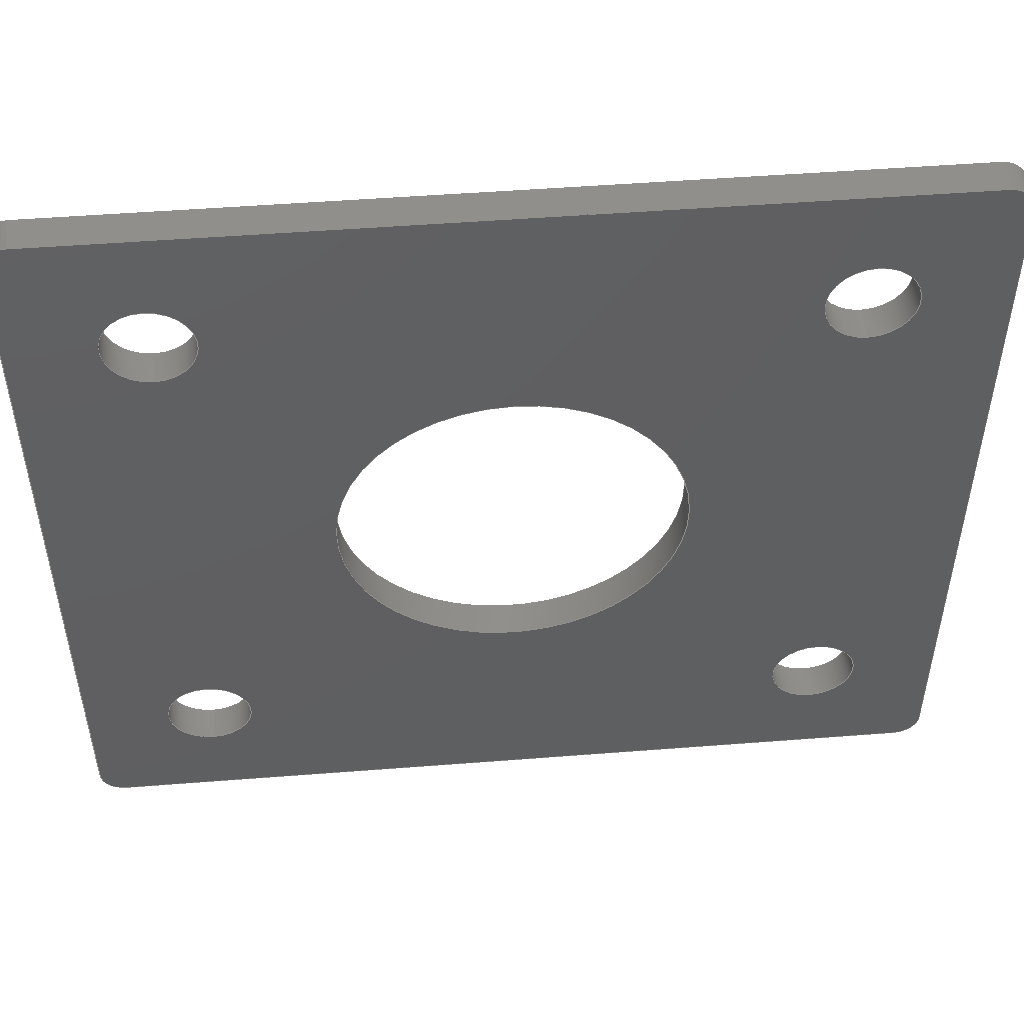
<metadata>
{"format":"step","ext":"stp","renderer":"f3d","projection":"perspective","resolution":1024,"background":"white","views":[{"elev":50.3,"azim":-4.9,"up":"+Z"}]}
</metadata>
<code>
ISO-10303-21;
DATA;
#1=MECHANICAL_DESIGN_GEOMETRIC_PRESENTATION_REPRESENTATION('',(#7),#475);
#2=DIMENSIONAL_EXPONENTS(0,0,0,0,0,0,0);
#3=(
CONVERSION_BASED_UNIT('degree',#4)
NAMED_UNIT(#2)
PLANE_ANGLE_UNIT()
);
#4=PLANE_ANGLE_MEASURE_WITH_UNIT(PLANE_ANGLE_MEASURE(0.01745),#479);
#5=SHAPE_REPRESENTATION_RELATIONSHIP('SRR','None',#482,#6);
#6=ADVANCED_BREP_SHAPE_REPRESENTATION('',(#8),#474);
#7=STYLED_ITEM('',(#491),#8);
#8=MANIFOLD_SOLID_BREP('Body1',#277);
#9=FACE_BOUND('',#69,.T.);
#10=FACE_BOUND('',#70,.T.);
#11=FACE_BOUND('',#71,.T.);
#12=FACE_BOUND('',#72,.T.);
#13=FACE_BOUND('',#73,.T.);
#14=FACE_BOUND('',#79,.T.);
#15=FACE_BOUND('',#80,.T.);
#16=FACE_BOUND('',#81,.T.);
#17=FACE_BOUND('',#82,.T.);
#18=FACE_BOUND('',#83,.T.);
#19=FACE_BOUND('',#87,.T.);
#20=FACE_BOUND('',#89,.T.);
#21=FACE_BOUND('',#91,.T.);
#22=FACE_BOUND('',#93,.T.);
#23=FACE_BOUND('',#95,.T.);
#24=CIRCLE('',#281,0.3);
#25=CIRCLE('',#282,0.3);
#26=CIRCLE('',#284,0.3);
#27=CIRCLE('',#285,0.3);
#28=CIRCLE('',#286,0.3);
#29=CIRCLE('',#287,0.5075);
#30=CIRCLE('',#288,0.5075);
#31=CIRCLE('',#289,0.5075);
#32=CIRCLE('',#290,0.5075);
#33=CIRCLE('',#291,2.01);
#34=CIRCLE('',#293,0.3);
#35=CIRCLE('',#296,0.3);
#36=CIRCLE('',#299,0.3);
#37=CIRCLE('',#300,0.5075);
#38=CIRCLE('',#301,0.5075);
#39=CIRCLE('',#302,0.5075);
#40=CIRCLE('',#303,0.5075);
#41=CIRCLE('',#304,2.01);
#42=CYLINDRICAL_SURFACE('',#280,0.3);
#43=CYLINDRICAL_SURFACE('',#292,0.3);
#44=CYLINDRICAL_SURFACE('',#295,0.3);
#45=CYLINDRICAL_SURFACE('',#305,0.3);
#46=CYLINDRICAL_SURFACE('',#307,0.5075);
#47=CYLINDRICAL_SURFACE('',#308,0.5075);
#48=CYLINDRICAL_SURFACE('',#309,0.5075);
#49=CYLINDRICAL_SURFACE('',#310,0.5075);
#50=CYLINDRICAL_SURFACE('',#311,2.01);
#51=FACE_OUTER_BOUND('',#66,.T.);
#52=FACE_OUTER_BOUND('',#67,.T.);
#53=FACE_OUTER_BOUND('',#68,.T.);
#54=FACE_OUTER_BOUND('',#74,.T.);
#55=FACE_OUTER_BOUND('',#75,.T.);
#56=FACE_OUTER_BOUND('',#76,.T.);
#57=FACE_OUTER_BOUND('',#77,.T.);
#58=FACE_OUTER_BOUND('',#78,.T.);
#59=FACE_OUTER_BOUND('',#84,.T.);
#60=FACE_OUTER_BOUND('',#85,.T.);
#61=FACE_OUTER_BOUND('',#86,.T.);
#62=FACE_OUTER_BOUND('',#88,.T.);
#63=FACE_OUTER_BOUND('',#90,.T.);
#64=FACE_OUTER_BOUND('',#92,.T.);
#65=FACE_OUTER_BOUND('',#94,.T.);
#66=EDGE_LOOP('',(#188,#189,#190,#191));
#67=EDGE_LOOP('',(#192,#193,#194,#195));
#68=EDGE_LOOP('',(#196,#197,#198,#199,#200,#201,#202,#203));
#69=EDGE_LOOP('',(#204));
#70=EDGE_LOOP('',(#205));
#71=EDGE_LOOP('',(#206));
#72=EDGE_LOOP('',(#207));
#73=EDGE_LOOP('',(#208));
#74=EDGE_LOOP('',(#209,#210,#211,#212));
#75=EDGE_LOOP('',(#213,#214,#215,#216));
#76=EDGE_LOOP('',(#217,#218,#219,#220));
#77=EDGE_LOOP('',(#221,#222,#223,#224));
#78=EDGE_LOOP('',(#225,#226,#227,#228,#229,#230,#231,#232));
#79=EDGE_LOOP('',(#233));
#80=EDGE_LOOP('',(#234));
#81=EDGE_LOOP('',(#235));
#82=EDGE_LOOP('',(#236));
#83=EDGE_LOOP('',(#237));
#84=EDGE_LOOP('',(#238,#239,#240,#241));
#85=EDGE_LOOP('',(#242,#243,#244,#245));
#86=EDGE_LOOP('',(#246));
#87=EDGE_LOOP('',(#247));
#88=EDGE_LOOP('',(#248));
#89=EDGE_LOOP('',(#249));
#90=EDGE_LOOP('',(#250));
#91=EDGE_LOOP('',(#251));
#92=EDGE_LOOP('',(#252));
#93=EDGE_LOOP('',(#253));
#94=EDGE_LOOP('',(#254));
#95=EDGE_LOOP('',(#255));
#96=LINE('',#400,#112);
#97=LINE('',#402,#113);
#98=LINE('',#404,#114);
#99=LINE('',#405,#115);
#100=LINE('',#410,#116);
#101=LINE('',#417,#117);
#102=LINE('',#420,#118);
#103=LINE('',#423,#119);
#104=LINE('',#436,#120);
#105=LINE('',#439,#121);
#106=LINE('',#442,#122);
#107=LINE('',#443,#123);
#108=LINE('',#447,#124);
#109=LINE('',#449,#125);
#110=LINE('',#452,#126);
#111=LINE('',#465,#127);
#112=VECTOR('',#316,0.4);
#113=VECTOR('',#317,9.9);
#114=VECTOR('',#318,0.4);
#115=VECTOR('',#319,9.9);
#116=VECTOR('',#324,0.4);
#117=VECTOR('',#331,9.9);
#118=VECTOR('',#334,8.9);
#119=VECTOR('',#337,8.9);
#120=VECTOR('',#350,0.4);
#121=VECTOR('',#353,0.4);
#122=VECTOR('',#356,9.9);
#123=VECTOR('',#357,0.4);
#124=VECTOR('',#362,0.4);
#125=VECTOR('',#365,8.9);
#126=VECTOR('',#368,8.9);
#127=VECTOR('',#383,0.4);
#128=VERTEX_POINT('',#398);
#129=VERTEX_POINT('',#399);
#130=VERTEX_POINT('',#401);
#131=VERTEX_POINT('',#403);
#132=VERTEX_POINT('',#407);
#133=VERTEX_POINT('',#409);
#134=VERTEX_POINT('',#413);
#135=VERTEX_POINT('',#414);
#136=VERTEX_POINT('',#416);
#137=VERTEX_POINT('',#418);
#138=VERTEX_POINT('',#421);
#139=VERTEX_POINT('',#424);
#140=VERTEX_POINT('',#426);
#141=VERTEX_POINT('',#428);
#142=VERTEX_POINT('',#430);
#143=VERTEX_POINT('',#432);
#144=VERTEX_POINT('',#435);
#145=VERTEX_POINT('',#437);
#146=VERTEX_POINT('',#441);
#147=VERTEX_POINT('',#445);
#148=VERTEX_POINT('',#451);
#149=VERTEX_POINT('',#454);
#150=VERTEX_POINT('',#456);
#151=VERTEX_POINT('',#458);
#152=VERTEX_POINT('',#460);
#153=VERTEX_POINT('',#462);
#154=EDGE_CURVE('',#128,#129,#96,.T.);
#155=EDGE_CURVE('',#129,#130,#97,.T.);
#156=EDGE_CURVE('',#130,#131,#98,.T.);
#157=EDGE_CURVE('',#128,#131,#99,.T.);
#158=EDGE_CURVE('',#128,#132,#24,.T.);
#159=EDGE_CURVE('',#133,#132,#100,.T.);
#160=EDGE_CURVE('',#133,#129,#25,.T.);
#161=EDGE_CURVE('',#134,#135,#26,.T.);
#162=EDGE_CURVE('',#134,#136,#101,.T.);
#163=EDGE_CURVE('',#137,#136,#27,.T.);
#164=EDGE_CURVE('',#137,#132,#102,.T.);
#165=EDGE_CURVE('',#138,#131,#28,.T.);
#166=EDGE_CURVE('',#138,#135,#103,.T.);
#167=EDGE_CURVE('',#139,#139,#29,.T.);
#168=EDGE_CURVE('',#140,#140,#30,.T.);
#169=EDGE_CURVE('',#141,#141,#31,.T.);
#170=EDGE_CURVE('',#142,#142,#32,.T.);
#171=EDGE_CURVE('',#143,#143,#33,.T.);
#172=EDGE_CURVE('',#144,#135,#104,.T.);
#173=EDGE_CURVE('',#144,#145,#34,.T.);
#174=EDGE_CURVE('',#134,#145,#105,.T.);
#175=EDGE_CURVE('',#145,#146,#106,.T.);
#176=EDGE_CURVE('',#146,#136,#107,.T.);
#177=EDGE_CURVE('',#146,#147,#35,.T.);
#178=EDGE_CURVE('',#137,#147,#108,.T.);
#179=EDGE_CURVE('',#147,#133,#109,.T.);
#180=EDGE_CURVE('',#148,#144,#110,.T.);
#181=EDGE_CURVE('',#130,#148,#36,.T.);
#182=EDGE_CURVE('',#149,#149,#37,.T.);
#183=EDGE_CURVE('',#150,#150,#38,.T.);
#184=EDGE_CURVE('',#151,#151,#39,.T.);
#185=EDGE_CURVE('',#152,#152,#40,.T.);
#186=EDGE_CURVE('',#153,#153,#41,.T.);
#187=EDGE_CURVE('',#138,#148,#111,.T.);
#188=ORIENTED_EDGE('',*,*,#154,.T.);
#189=ORIENTED_EDGE('',*,*,#155,.T.);
#190=ORIENTED_EDGE('',*,*,#156,.T.);
#191=ORIENTED_EDGE('',*,*,#157,.F.);
#192=ORIENTED_EDGE('',*,*,#158,.T.);
#193=ORIENTED_EDGE('',*,*,#159,.F.);
#194=ORIENTED_EDGE('',*,*,#160,.T.);
#195=ORIENTED_EDGE('',*,*,#154,.F.);
#196=ORIENTED_EDGE('',*,*,#161,.F.);
#197=ORIENTED_EDGE('',*,*,#162,.T.);
#198=ORIENTED_EDGE('',*,*,#163,.F.);
#199=ORIENTED_EDGE('',*,*,#164,.T.);
#200=ORIENTED_EDGE('',*,*,#158,.F.);
#201=ORIENTED_EDGE('',*,*,#157,.T.);
#202=ORIENTED_EDGE('',*,*,#165,.F.);
#203=ORIENTED_EDGE('',*,*,#166,.T.);
#204=ORIENTED_EDGE('',*,*,#167,.F.);
#205=ORIENTED_EDGE('',*,*,#168,.F.);
#206=ORIENTED_EDGE('',*,*,#169,.F.);
#207=ORIENTED_EDGE('',*,*,#170,.F.);
#208=ORIENTED_EDGE('',*,*,#171,.F.);
#209=ORIENTED_EDGE('',*,*,#161,.T.);
#210=ORIENTED_EDGE('',*,*,#172,.F.);
#211=ORIENTED_EDGE('',*,*,#173,.T.);
#212=ORIENTED_EDGE('',*,*,#174,.F.);
#213=ORIENTED_EDGE('',*,*,#174,.T.);
#214=ORIENTED_EDGE('',*,*,#175,.T.);
#215=ORIENTED_EDGE('',*,*,#176,.T.);
#216=ORIENTED_EDGE('',*,*,#162,.F.);
#217=ORIENTED_EDGE('',*,*,#163,.T.);
#218=ORIENTED_EDGE('',*,*,#176,.F.);
#219=ORIENTED_EDGE('',*,*,#177,.T.);
#220=ORIENTED_EDGE('',*,*,#178,.F.);
#221=ORIENTED_EDGE('',*,*,#178,.T.);
#222=ORIENTED_EDGE('',*,*,#179,.T.);
#223=ORIENTED_EDGE('',*,*,#159,.T.);
#224=ORIENTED_EDGE('',*,*,#164,.F.);
#225=ORIENTED_EDGE('',*,*,#173,.F.);
#226=ORIENTED_EDGE('',*,*,#180,.F.);
#227=ORIENTED_EDGE('',*,*,#181,.F.);
#228=ORIENTED_EDGE('',*,*,#155,.F.);
#229=ORIENTED_EDGE('',*,*,#160,.F.);
#230=ORIENTED_EDGE('',*,*,#179,.F.);
#231=ORIENTED_EDGE('',*,*,#177,.F.);
#232=ORIENTED_EDGE('',*,*,#175,.F.);
#233=ORIENTED_EDGE('',*,*,#182,.F.);
#234=ORIENTED_EDGE('',*,*,#183,.F.);
#235=ORIENTED_EDGE('',*,*,#184,.F.);
#236=ORIENTED_EDGE('',*,*,#185,.F.);
#237=ORIENTED_EDGE('',*,*,#186,.F.);
#238=ORIENTED_EDGE('',*,*,#165,.T.);
#239=ORIENTED_EDGE('',*,*,#156,.F.);
#240=ORIENTED_EDGE('',*,*,#181,.T.);
#241=ORIENTED_EDGE('',*,*,#187,.F.);
#242=ORIENTED_EDGE('',*,*,#172,.T.);
#243=ORIENTED_EDGE('',*,*,#166,.F.);
#244=ORIENTED_EDGE('',*,*,#187,.T.);
#245=ORIENTED_EDGE('',*,*,#180,.T.);
#246=ORIENTED_EDGE('',*,*,#182,.T.);
#247=ORIENTED_EDGE('',*,*,#167,.T.);
#248=ORIENTED_EDGE('',*,*,#183,.T.);
#249=ORIENTED_EDGE('',*,*,#168,.T.);
#250=ORIENTED_EDGE('',*,*,#184,.T.);
#251=ORIENTED_EDGE('',*,*,#169,.T.);
#252=ORIENTED_EDGE('',*,*,#185,.T.);
#253=ORIENTED_EDGE('',*,*,#170,.T.);
#254=ORIENTED_EDGE('',*,*,#186,.T.);
#255=ORIENTED_EDGE('',*,*,#171,.T.);
#256=PLANE('',#279);
#257=PLANE('',#283);
#258=PLANE('',#294);
#259=PLANE('',#297);
#260=PLANE('',#298);
#261=PLANE('',#306);
#262=ADVANCED_FACE('',(#51),#256,.T.);
#263=ADVANCED_FACE('',(#52),#42,.T.);
#264=ADVANCED_FACE('',(#53,#9,#10,#11,#12,#13),#257,.F.);
#265=ADVANCED_FACE('',(#54),#43,.T.);
#266=ADVANCED_FACE('',(#55),#258,.T.);
#267=ADVANCED_FACE('',(#56),#44,.T.);
#268=ADVANCED_FACE('',(#57),#259,.T.);
#269=ADVANCED_FACE('',(#58,#14,#15,#16,#17,#18),#260,.T.);
#270=ADVANCED_FACE('',(#59),#45,.T.);
#271=ADVANCED_FACE('',(#60),#261,.T.);
#272=ADVANCED_FACE('',(#61,#19),#46,.F.);
#273=ADVANCED_FACE('',(#62,#20),#47,.F.);
#274=ADVANCED_FACE('',(#63,#21),#48,.F.);
#275=ADVANCED_FACE('',(#64,#22),#49,.F.);
#276=ADVANCED_FACE('',(#65,#23),#50,.F.);
#277=CLOSED_SHELL('',(#262,#263,#264,#265,#266,#267,#268,#269,#270,#271,
#272,#273,#274,#275,#276));
#278=AXIS2_PLACEMENT_3D('placement',#396,#312,#313);
#279=AXIS2_PLACEMENT_3D('',#397,#314,#315);
#280=AXIS2_PLACEMENT_3D('',#406,#320,#321);
#281=AXIS2_PLACEMENT_3D('',#408,#322,#323);
#282=AXIS2_PLACEMENT_3D('',#411,#325,#326);
#283=AXIS2_PLACEMENT_3D('',#412,#327,#328);
#284=AXIS2_PLACEMENT_3D('',#415,#329,#330);
#285=AXIS2_PLACEMENT_3D('',#419,#332,#333);
#286=AXIS2_PLACEMENT_3D('',#422,#335,#336);
#287=AXIS2_PLACEMENT_3D('',#425,#338,#339);
#288=AXIS2_PLACEMENT_3D('',#427,#340,#341);
#289=AXIS2_PLACEMENT_3D('',#429,#342,#343);
#290=AXIS2_PLACEMENT_3D('',#431,#344,#345);
#291=AXIS2_PLACEMENT_3D('',#433,#346,#347);
#292=AXIS2_PLACEMENT_3D('',#434,#348,#349);
#293=AXIS2_PLACEMENT_3D('',#438,#351,#352);
#294=AXIS2_PLACEMENT_3D('',#440,#354,#355);
#295=AXIS2_PLACEMENT_3D('',#444,#358,#359);
#296=AXIS2_PLACEMENT_3D('',#446,#360,#361);
#297=AXIS2_PLACEMENT_3D('',#448,#363,#364);
#298=AXIS2_PLACEMENT_3D('',#450,#366,#367);
#299=AXIS2_PLACEMENT_3D('',#453,#369,#370);
#300=AXIS2_PLACEMENT_3D('',#455,#371,#372);
#301=AXIS2_PLACEMENT_3D('',#457,#373,#374);
#302=AXIS2_PLACEMENT_3D('',#459,#375,#376);
#303=AXIS2_PLACEMENT_3D('',#461,#377,#378);
#304=AXIS2_PLACEMENT_3D('',#463,#379,#380);
#305=AXIS2_PLACEMENT_3D('',#464,#381,#382);
#306=AXIS2_PLACEMENT_3D('',#466,#384,#385);
#307=AXIS2_PLACEMENT_3D('',#467,#386,#387);
#308=AXIS2_PLACEMENT_3D('',#468,#388,#389);
#309=AXIS2_PLACEMENT_3D('',#469,#390,#391);
#310=AXIS2_PLACEMENT_3D('',#470,#392,#393);
#311=AXIS2_PLACEMENT_3D('',#471,#394,#395);
#312=DIRECTION('axis',(0,0,1));
#313=DIRECTION('refdir',(1,0,0));
#314=DIRECTION('center_axis',(0,0,-1));
#315=DIRECTION('ref_axis',(-1,0,0));
#316=DIRECTION('',(0,1,0));
#317=DIRECTION('',(1,0,0));
#318=DIRECTION('',(0,-1,0));
#319=DIRECTION('',(1,0,0));
#320=DIRECTION('center_axis',(0,-1,0));
#321=DIRECTION('ref_axis',(-1,0,0));
#322=DIRECTION('center_axis',(0,1,0));
#323=DIRECTION('ref_axis',(0,0,-1));
#324=DIRECTION('',(0,-1,0));
#325=DIRECTION('center_axis',(0,-1,0));
#326=DIRECTION('ref_axis',(-1,0,0));
#327=DIRECTION('center_axis',(0,1,0));
#328=DIRECTION('ref_axis',(0,0,1));
#329=DIRECTION('center_axis',(0,1,0));
#330=DIRECTION('ref_axis',(0,0,1));
#331=DIRECTION('',(-1,0,0));
#332=DIRECTION('center_axis',(0,1,0));
#333=DIRECTION('ref_axis',(-1,0,0));
#334=DIRECTION('',(0,0,-1));
#335=DIRECTION('center_axis',(0,1,0));
#336=DIRECTION('ref_axis',(1,0,0));
#337=DIRECTION('',(0,0,1));
#338=DIRECTION('center_axis',(0,-1,0));
#339=DIRECTION('ref_axis',(0,0,1));
#340=DIRECTION('center_axis',(0,-1,0));
#341=DIRECTION('ref_axis',(0,0,1));
#342=DIRECTION('center_axis',(0,-1,0));
#343=DIRECTION('ref_axis',(0,0,1));
#344=DIRECTION('center_axis',(0,-1,0));
#345=DIRECTION('ref_axis',(0,0,1));
#346=DIRECTION('center_axis',(0,-1,0));
#347=DIRECTION('ref_axis',(0,0,-1));
#348=DIRECTION('center_axis',(0,-1,0));
#349=DIRECTION('ref_axis',(1,0,0));
#350=DIRECTION('',(0,-1,0));
#351=DIRECTION('center_axis',(0,-1,0));
#352=DIRECTION('ref_axis',(1,0,0));
#353=DIRECTION('',(0,1,0));
#354=DIRECTION('center_axis',(0,0,1));
#355=DIRECTION('ref_axis',(1,0,0));
#356=DIRECTION('',(-1,0,0));
#357=DIRECTION('',(0,-1,0));
#358=DIRECTION('center_axis',(0,-1,0));
#359=DIRECTION('ref_axis',(0,0,1));
#360=DIRECTION('center_axis',(0,-1,0));
#361=DIRECTION('ref_axis',(0,0,1));
#362=DIRECTION('',(0,1,0));
#363=DIRECTION('center_axis',(-1,0,0));
#364=DIRECTION('ref_axis',(0,0,1));
#365=DIRECTION('',(0,0,-1));
#366=DIRECTION('center_axis',(0,1,0));
#367=DIRECTION('ref_axis',(0,0,1));
#368=DIRECTION('',(0,0,1));
#369=DIRECTION('center_axis',(0,-1,0));
#370=DIRECTION('ref_axis',(0,0,-1));
#371=DIRECTION('center_axis',(0,1,0));
#372=DIRECTION('ref_axis',(0,0,-1));
#373=DIRECTION('center_axis',(0,1,0));
#374=DIRECTION('ref_axis',(0,0,-1));
#375=DIRECTION('center_axis',(0,1,0));
#376=DIRECTION('ref_axis',(0,0,-1));
#377=DIRECTION('center_axis',(0,1,0));
#378=DIRECTION('ref_axis',(0,0,-1));
#379=DIRECTION('center_axis',(0,1,0));
#380=DIRECTION('ref_axis',(0,0,1));
#381=DIRECTION('center_axis',(0,-1,0));
#382=DIRECTION('ref_axis',(0,0,-1));
#383=DIRECTION('',(0,1,0));
#384=DIRECTION('center_axis',(1,0,0));
#385=DIRECTION('ref_axis',(0,0,-1));
#386=DIRECTION('center_axis',(0,1,0));
#387=DIRECTION('ref_axis',(0,0,1));
#388=DIRECTION('center_axis',(0,1,0));
#389=DIRECTION('ref_axis',(0,0,1));
#390=DIRECTION('center_axis',(0,1,0));
#391=DIRECTION('ref_axis',(0,0,1));
#392=DIRECTION('center_axis',(0,1,0));
#393=DIRECTION('ref_axis',(0,0,1));
#394=DIRECTION('center_axis',(0,1,0));
#395=DIRECTION('ref_axis',(0,0,1));
#396=CARTESIAN_POINT('',(0,0,0));
#397=CARTESIAN_POINT('Origin',(153.4,4.2,39.45));
#398=CARTESIAN_POINT('',(143.2,3.8,39.45));
#399=CARTESIAN_POINT('',(143.2,4.2,39.45));
#400=CARTESIAN_POINT('',(143.2,3.8,39.45));
#401=CARTESIAN_POINT('',(153.1,4.2,39.45));
#402=CARTESIAN_POINT('',(143.2,4.2,39.45));
#403=CARTESIAN_POINT('',(153.1,3.8,39.45));
#404=CARTESIAN_POINT('',(153.1,4.2,39.45));
#405=CARTESIAN_POINT('',(143.2,3.8,39.45));
#406=CARTESIAN_POINT('Origin',(143.2,124.4,39.75));
#407=CARTESIAN_POINT('',(142.9,3.8,39.75));
#408=CARTESIAN_POINT('Origin',(143.2,3.8,39.75));
#409=CARTESIAN_POINT('',(142.9,4.2,39.75));
#410=CARTESIAN_POINT('',(142.9,4.2,39.75));
#411=CARTESIAN_POINT('Origin',(143.2,4.2,39.75));
#412=CARTESIAN_POINT('Origin',(0,3.8,0));
#413=CARTESIAN_POINT('',(153.1,3.8,48.95));
#414=CARTESIAN_POINT('',(153.4,3.8,48.65));
#415=CARTESIAN_POINT('Origin',(153.1,3.8,48.65));
#416=CARTESIAN_POINT('',(143.2,3.8,48.95));
#417=CARTESIAN_POINT('',(153.1,3.8,48.95));
#418=CARTESIAN_POINT('',(142.9,3.8,48.65));
#419=CARTESIAN_POINT('Origin',(143.2,3.8,48.65));
#420=CARTESIAN_POINT('',(142.9,3.8,48.65));
#421=CARTESIAN_POINT('',(153.4,3.8,39.75));
#422=CARTESIAN_POINT('Origin',(153.1,3.8,39.75));
#423=CARTESIAN_POINT('',(153.4,3.8,39.75));
#424=CARTESIAN_POINT('',(151.9,3.8,40.44));
#425=CARTESIAN_POINT('Origin',(151.9,3.8,40.95));
#426=CARTESIAN_POINT('',(151.9,3.8,46.94));
#427=CARTESIAN_POINT('Origin',(151.9,3.8,47.45));
#428=CARTESIAN_POINT('',(144.4,3.8,46.94));
#429=CARTESIAN_POINT('Origin',(144.4,3.8,47.45));
#430=CARTESIAN_POINT('',(144.4,3.8,40.44));
#431=CARTESIAN_POINT('Origin',(144.4,3.8,40.95));
#432=CARTESIAN_POINT('',(148.2,3.8,46.21));
#433=CARTESIAN_POINT('Origin',(148.2,3.8,44.2));
#434=CARTESIAN_POINT('Origin',(153.1,124.4,48.65));
#435=CARTESIAN_POINT('',(153.4,4.2,48.65));
#436=CARTESIAN_POINT('',(153.4,4.2,48.65));
#437=CARTESIAN_POINT('',(153.1,4.2,48.95));
#438=CARTESIAN_POINT('Origin',(153.1,4.2,48.65));
#439=CARTESIAN_POINT('',(153.1,3.8,48.95));
#440=CARTESIAN_POINT('Origin',(142.9,4.2,48.95));
#441=CARTESIAN_POINT('',(143.2,4.2,48.95));
#442=CARTESIAN_POINT('',(153.1,4.2,48.95));
#443=CARTESIAN_POINT('',(143.2,4.2,48.95));
#444=CARTESIAN_POINT('Origin',(143.2,124.4,48.65));
#445=CARTESIAN_POINT('',(142.9,4.2,48.65));
#446=CARTESIAN_POINT('Origin',(143.2,4.2,48.65));
#447=CARTESIAN_POINT('',(142.9,3.8,48.65));
#448=CARTESIAN_POINT('Origin',(142.9,4.2,39.45));
#449=CARTESIAN_POINT('',(142.9,4.2,48.65));
#450=CARTESIAN_POINT('Origin',(0,4.2,0));
#451=CARTESIAN_POINT('',(153.4,4.2,39.75));
#452=CARTESIAN_POINT('',(153.4,4.2,39.75));
#453=CARTESIAN_POINT('Origin',(153.1,4.2,39.75));
#454=CARTESIAN_POINT('',(151.9,4.2,40.44));
#455=CARTESIAN_POINT('Origin',(151.9,4.2,40.95));
#456=CARTESIAN_POINT('',(151.9,4.2,46.94));
#457=CARTESIAN_POINT('Origin',(151.9,4.2,47.45));
#458=CARTESIAN_POINT('',(144.4,4.2,46.94));
#459=CARTESIAN_POINT('Origin',(144.4,4.2,47.45));
#460=CARTESIAN_POINT('',(144.4,4.2,40.44));
#461=CARTESIAN_POINT('Origin',(144.4,4.2,40.95));
#462=CARTESIAN_POINT('',(148.2,4.2,46.21));
#463=CARTESIAN_POINT('Origin',(148.2,4.2,44.2));
#464=CARTESIAN_POINT('Origin',(153.1,124.4,39.75));
#465=CARTESIAN_POINT('',(153.4,3.8,39.75));
#466=CARTESIAN_POINT('Origin',(153.4,4.2,48.95));
#467=CARTESIAN_POINT('Origin',(151.9,4.2,40.95));
#468=CARTESIAN_POINT('Origin',(151.9,4.2,47.45));
#469=CARTESIAN_POINT('Origin',(144.4,4.2,47.45));
#470=CARTESIAN_POINT('Origin',(144.4,4.2,40.95));
#471=CARTESIAN_POINT('Origin',(148.2,4.2,44.2));
#472=UNCERTAINTY_MEASURE_WITH_UNIT(LENGTH_MEASURE(0.001),#476,
'DISTANCE_ACCURACY_VALUE',
'Maximum model space distance between geometric entities at asserted c
onnectivities');
#473=UNCERTAINTY_MEASURE_WITH_UNIT(LENGTH_MEASURE(1e-06),#477,
'DISTANCE_ACCURACY_VALUE',
'Maximum model space distance between geometric entities at asserted c
onnectivities');
#474=(
GEOMETRIC_REPRESENTATION_CONTEXT(3)
GLOBAL_UNCERTAINTY_ASSIGNED_CONTEXT((#472))
GLOBAL_UNIT_ASSIGNED_CONTEXT((#476,#479,#478))
REPRESENTATION_CONTEXT('','3D')
);
#475=(
GEOMETRIC_REPRESENTATION_CONTEXT(3)
GLOBAL_UNCERTAINTY_ASSIGNED_CONTEXT((#473))
GLOBAL_UNIT_ASSIGNED_CONTEXT((#477,#3,#478))
REPRESENTATION_CONTEXT('','3D')
);
#476=(
LENGTH_UNIT()
NAMED_UNIT(*)
SI_UNIT(.CENTI.,.METRE.)
);
#477=(
LENGTH_UNIT()
NAMED_UNIT(*)
SI_UNIT(.MILLI.,.METRE.)
);
#478=(
NAMED_UNIT(*)
SI_UNIT($,.STERADIAN.)
SOLID_ANGLE_UNIT()
);
#479=(
NAMED_UNIT(*)
PLANE_ANGLE_UNIT()
SI_UNIT($,.RADIAN.)
);
#480=SHAPE_DEFINITION_REPRESENTATION(#481,#482);
#481=PRODUCT_DEFINITION_SHAPE('',$,#484);
#482=SHAPE_REPRESENTATION('',(#278),#474);
#483=PRODUCT_DEFINITION_CONTEXT('part definition',#488,'design');
#484=PRODUCT_DEFINITION('MANIFOLD_SOLID_BREP_3710_1',
'MANIFOLD_SOLID_BREP_3710_1',#485,#483);
#485=PRODUCT_DEFINITION_FORMATION('',$,#490);
#486=PRODUCT_RELATED_PRODUCT_CATEGORY('MANIFOLD_SOLID_BREP_3710_1',
'MANIFOLD_SOLID_BREP_3710_1',(#490));
#487=APPLICATION_PROTOCOL_DEFINITION('international standard',
'automotive_design',2009,#488);
#488=APPLICATION_CONTEXT(
'Core Data for Automotive Mechanical Design Process');
#489=PRODUCT_CONTEXT('part definition',#488,'mechanical');
#490=PRODUCT('MANIFOLD_SOLID_BREP_3710_1','MANIFOLD_SOLID_BREP_3710_1',
$,(#489));
#491=PRESENTATION_STYLE_ASSIGNMENT((#492));
#492=SURFACE_STYLE_USAGE(.BOTH.,#493);
#493=SURFACE_SIDE_STYLE('',(#494));
#494=SURFACE_STYLE_FILL_AREA(#495);
#495=FILL_AREA_STYLE('Steel - Satin',(#496));
#496=FILL_AREA_STYLE_COLOUR('Steel - Satin',#497);
#497=COLOUR_RGB('Steel - Satin',0.6275,0.6275,0.6275);
ENDSEC;
END-ISO-10303-21;

</code>
